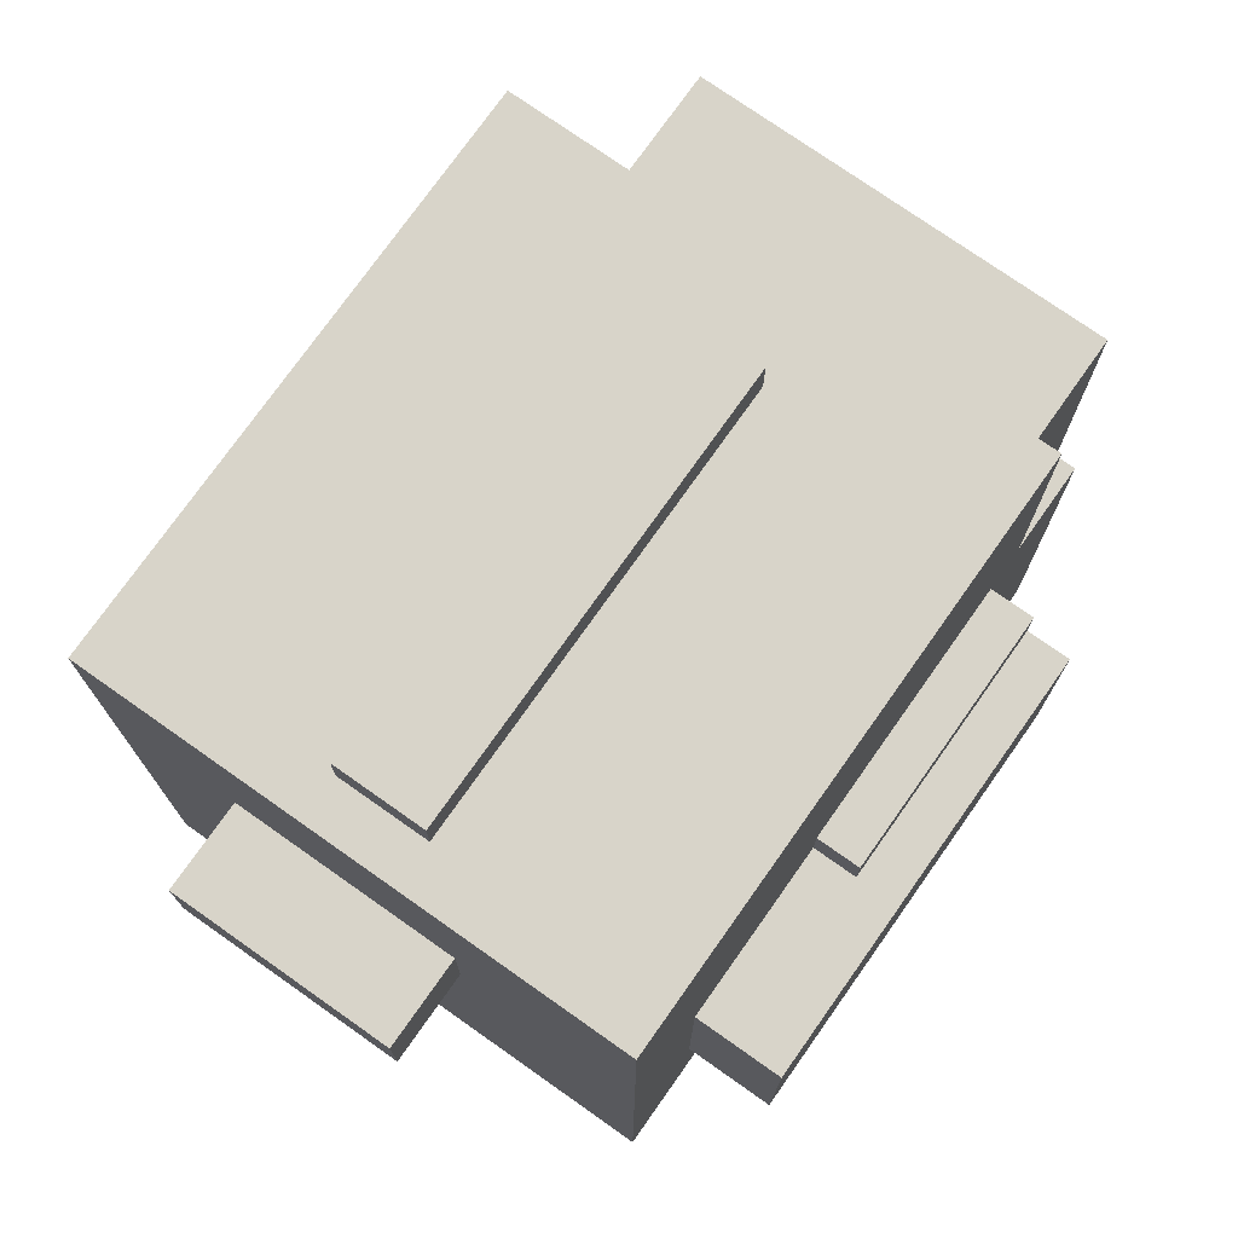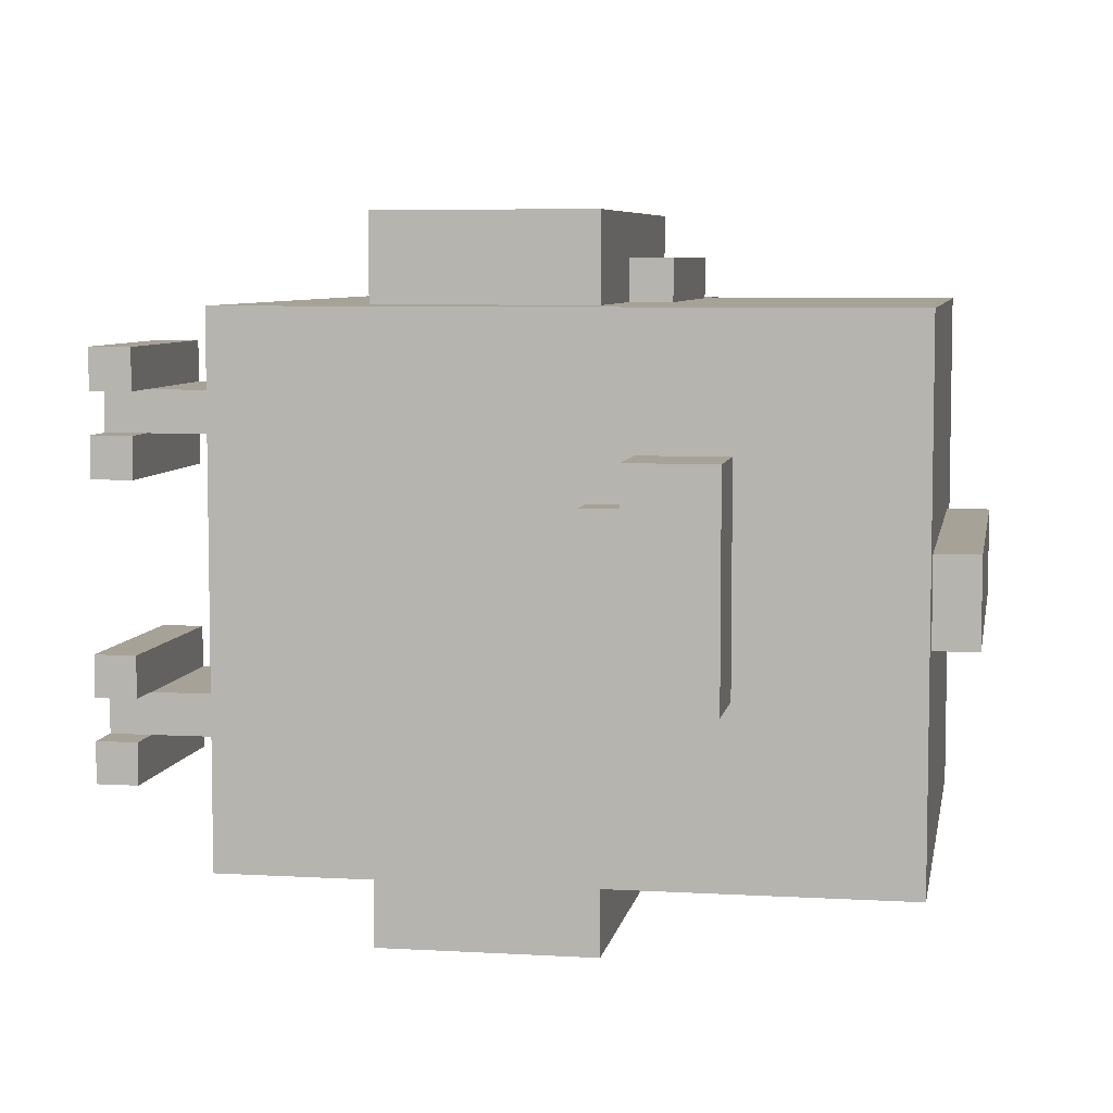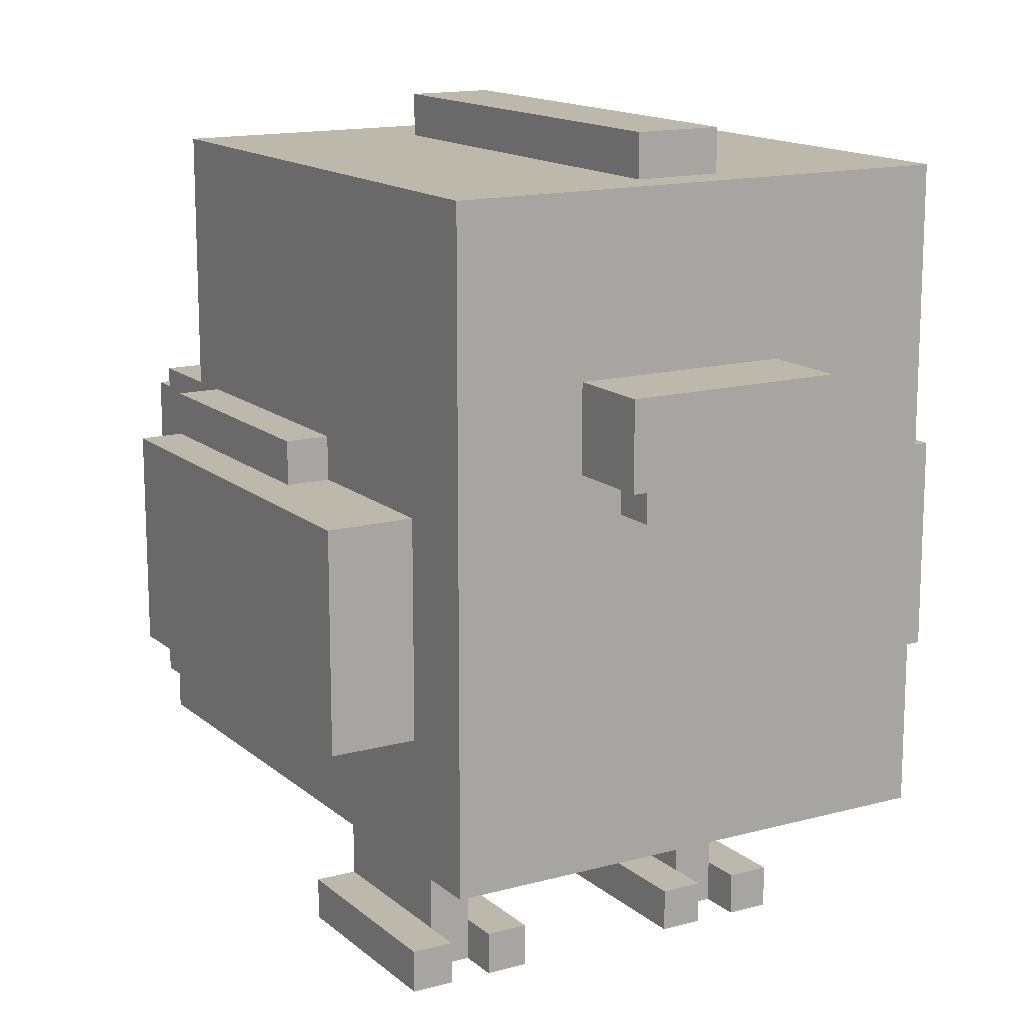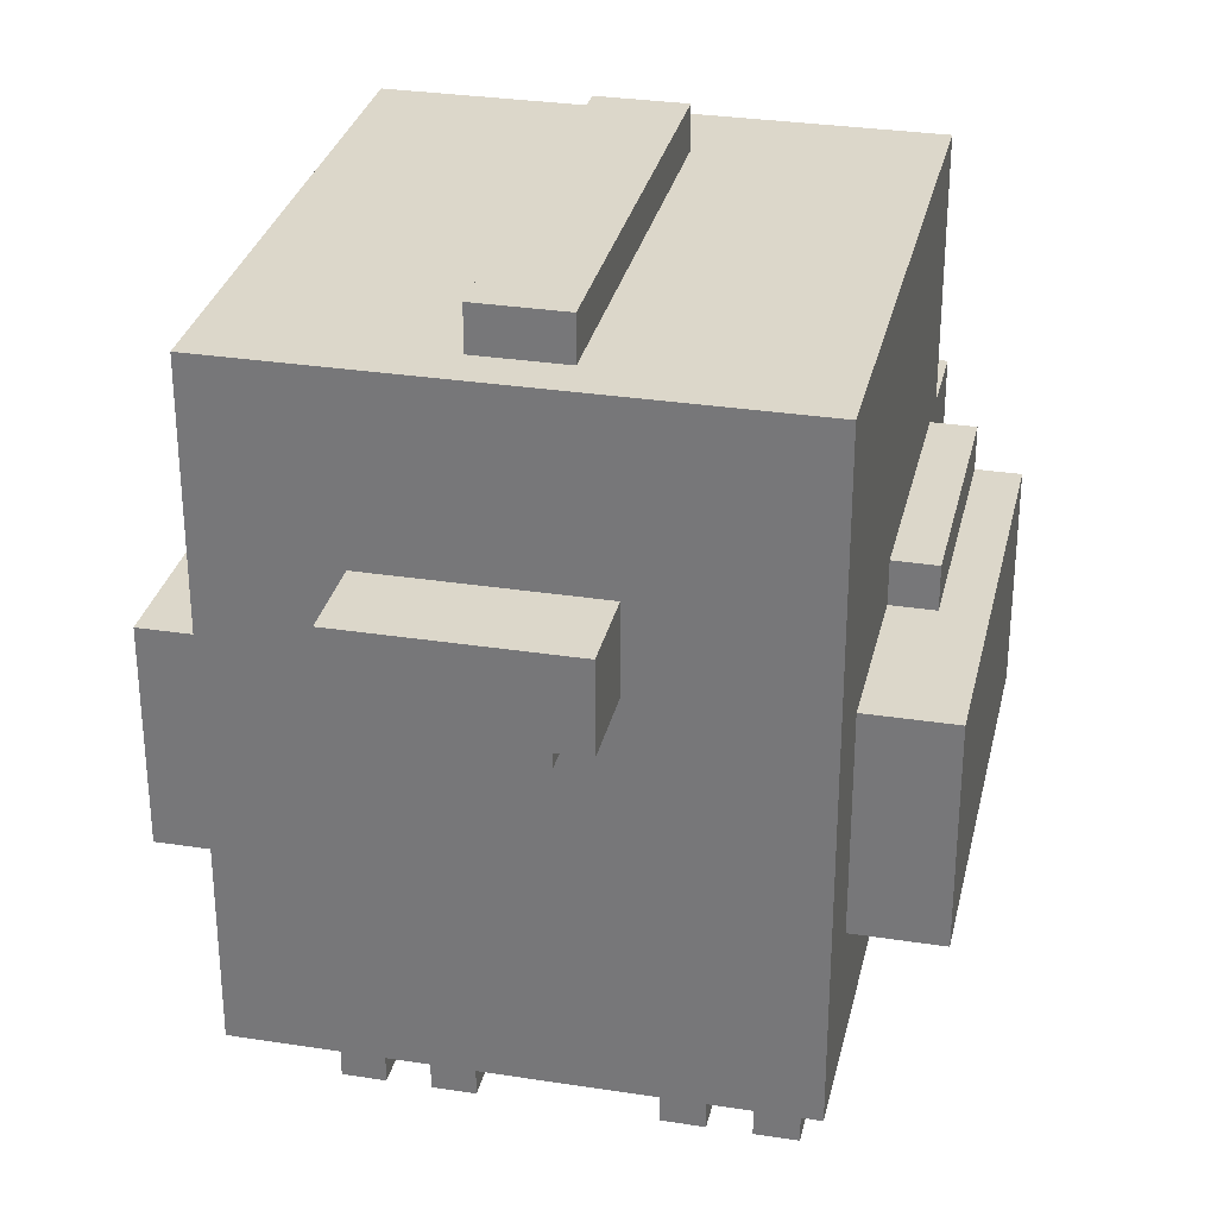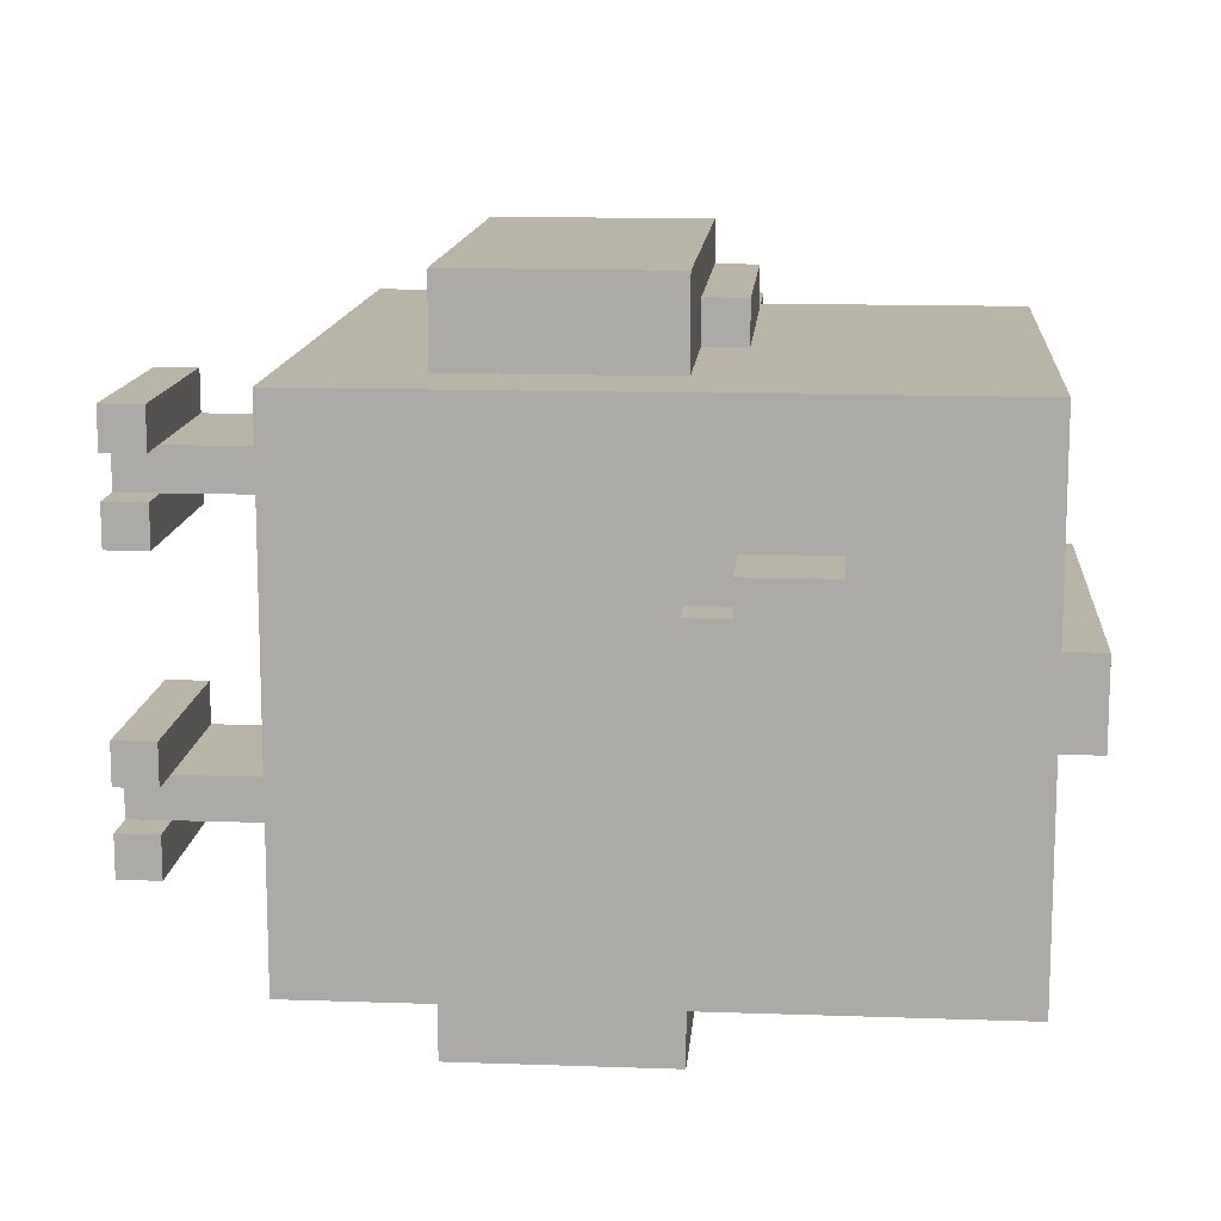
<metadata>
{"format":"obj","ext":"obj","renderer":"f3d","projection":"perspective","resolution":1024,"background":"white","views":[{"elev":75.2,"azim":125.2,"up":"+Y"},{"elev":6.4,"azim":99.9,"up":"+Z"},{"elev":14.6,"azim":59.5,"up":"+Y"},{"elev":30.5,"azim":102.6,"up":"+Y"},{"elev":13.2,"azim":94.6,"up":"+Z"}]}
</metadata>
<code>
o
v -1 0.4 0.5
v -1 0.4 -0.5
v -1 1.2 0.5
v -1 1.2 -0.5
v -0.7 0.4 0.6
v -0.7 0.4 0.5
v -0.7 0.4 -0.5
v -0.7 0.4 -0.6
v -0.7 1.2 0.5
v -0.7 1.2 -0.5
v -0.7 1.3 0.6
v -0.7 1.3 -0.6
v -0.5 1.3 0.6
v -0.5 1.3 -0.6
v -0.5 1.9 0.6
v -0.5 1.9 -0.6
v -0.4 0.7 0.8
v -0.4 0.7 0.6
v -0.4 0.7 -0.6
v -0.4 0.7 -0.8
v -0.4 1.2 0.8
v -0.4 1.2 0.7
v -0.4 1.2 -0.7
v -0.4 1.2 -0.8
v -0.4 1.3 0.7
v -0.4 1.3 0.6
v -0.4 1.3 -0.6
v -0.4 1.3 -0.7
v -0.3 1.9 0.1
v -0.3 1.9 -0.1
v -0.3 2 0.1
v -0.3 2 -0.1
v -0.1 0 0.5
v -0.1 0 0.2
v -0.1 0 -0.2
v -0.1 0 -0.5
v -0.1 0.1 0.5
v -0.1 0.1 0.4
v -0.1 0.1 0.3
v -0.1 0.1 0.2
v -0.1 0.1 -0.2
v -0.1 0.1 -0.3
v -0.1 0.1 -0.4
v -0.1 0.1 -0.5
v -0.1 0.4 0.4
v -0.1 0.4 0.3
v -0.1 0.4 -0.3
v -0.1 0.4 -0.4
v 0.1 0.7 0.6
v 0.1 0.7 0.5
v 0.1 1.3 0.6
v 0.1 1.3 0.5
v -0.4 0.7 0.6
v -0.4 0.7 0.5
v -0.4 1.3 0.6
v -0.4 1.3 0.5
v 0.2 1.2 0.7
v 0.2 1.2 0.6
v 0.2 1.2 -0.6
v 0.2 1.2 -0.7
v 0.2 1.3 0.7
v 0.2 1.3 0.6
v 0.2 1.3 -0.6
v 0.2 1.3 -0.7
v 0.3 0 0.4
v 0.3 0 0.3
v 0.3 0 -0.3
v 0.3 0 -0.4
v 0.3 0.1 0.4
v 0.3 0.1 0.3
v 0.3 0.1 -0.3
v 0.3 0.1 -0.4
v 0.3 0.4 0.4
v 0.3 0.4 0.3
v 0.3 0.4 -0.3
v 0.3 0.4 -0.4
v 0.4 0 0.5
v 0.4 0 0.4
v 0.4 0 0.3
v 0.4 0 0.2
v 0.4 0 -0.2
v 0.4 0 -0.3
v 0.4 0 -0.4
v 0.4 0 -0.5
v 0.4 0.1 0.5
v 0.4 0.1 0.4
v 0.4 0.1 0.3
v 0.4 0.1 0.2
v 0.4 0.1 -0.2
v 0.4 0.1 -0.3
v 0.4 0.1 -0.4
v 0.4 0.1 -0.5
v 0.6 0.7 0.8
v 0.6 0.7 0.6
v 0.6 0.7 -0.6
v 0.6 0.7 -0.8
v 0.6 1.2 0.8
v 0.6 1.2 0.6
v 0.6 1.2 -0.6
v 0.6 1.2 -0.8
v 0.7 1.9 0.1
v 0.7 1.9 -0.1
v 0.7 2 0.1
v 0.7 2 -0.1
v 0.8 0.4 0.6
v 0.8 0.4 -0.6
v 0.8 1.2 0.2
v 0.8 1.2 -0.1
v 0.8 1.3 0.3
v 0.8 1.3 0.2
v 0.8 1.3 -0.1
v 0.8 1.3 -0.2
v 0.8 1.5 0.3
v 0.8 1.5 -0.2
v 0.8 1.9 0.6
v 0.8 1.9 -0.6
v 0.9 1.2 0.2
v 0.9 1.2 -0.1
v 0.9 1.3 0.2
v 0.9 1.3 -0.1
v 1 1.3 0.3
v 1 1.3 -0.2
v 1 1.4 0.3
v 1 1.4 -0.2
v 1 1.5 0.3
v 1 1.5 -0.2
v -0.4 0.7 0.8
v -0.4 1.2 0.8
v 0.6 0.7 0.8
v 0.6 1.2 0.8
v -0.4 1.2 0.7
v -0.4 1.3 0.7
v 0.2 1.2 0.7
v 0.2 1.3 0.7
v -0.7 0.4 0.6
v -0.7 1.3 0.6
v -0.5 1.3 0.6
v -0.5 1.9 0.6
v -0.4 0.7 0.6
v -0.4 1.3 0.6
v 0.2 1.2 0.6
v 0.2 1.3 0.6
v 0.2 1.6 0.6
v 0.2 1.8 0.6
v 0.3 1.6 0.6
v 0.3 1.7 0.6
v 0.4 1.6 0.6
v 0.4 1.7 0.6
v 0.5 1.6 0.6
v 0.5 1.7 0.6
v 0.5 1.8 0.6
v 0.6 0.7 0.6
v 0.6 1.2 0.6
v 0.8 0.4 0.6
v 0.8 1.9 0.6
v -1 0.4 0.5
v -1 1.2 0.5
v -0.7 0.4 0.5
v -0.7 1.2 0.5
v -0.4 0.7 0.5
v -0.4 1.3 0.5
v -0.1 0 0.5
v -0.1 0.1 0.5
v 0.1 0.7 0.5
v 0.1 1.3 0.5
v 0.4 0 0.5
v 0.4 0.1 0.5
v -0.1 0.1 0.4
v -0.1 0.4 0.4
v 0.3 0.1 0.4
v 0.3 0.4 0.4
v 0.3 0 0.3
v 0.3 0.1 0.3
v 0.4 0 0.3
v 0.4 0.1 0.3
v 0.8 1.3 0.3
v 0.8 1.5 0.3
v 0.9 1.3 0.3
v 0.9 1.4 0.3
v 1 1.3 0.3
v 1 1.4 0.3
v 1 1.5 0.3
v 0.8 1.2 0.2
v 0.8 1.3 0.2
v 0.9 1.2 0.2
v 0.9 1.3 0.2
v -0.3 1.9 0.1
v -0.3 2 0.1
v 0.7 1.9 0.1
v 0.7 2 0.1
v -0.1 0 -0.2
v -0.1 0.1 -0.2
v 0.4 0 -0.2
v 0.4 0.1 -0.2
v -0.1 0.1 -0.3
v -0.1 0.4 -0.3
v 0.3 0.1 -0.3
v 0.3 0.4 -0.3
v 0.3 0 -0.4
v 0.3 0.1 -0.4
v 0.4 0 -0.4
v 0.4 0.1 -0.4
v -0.4 0.7 0.6
v -0.4 1.3 0.6
v 0.1 0.7 0.6
v 0.1 1.3 0.6
v 0.3 0 0.4
v 0.3 0.1 0.4
v 0.4 0 0.4
v 0.4 0.1 0.4
v -0.1 0.1 0.3
v -0.1 0.4 0.3
v 0.3 0.1 0.3
v 0.3 0.4 0.3
v -0.1 0 0.2
v -0.1 0.1 0.2
v 0.4 0 0.2
v 0.4 0.1 0.2
v -0.3 1.9 -0.1
v -0.3 2 -0.1
v 0.7 1.9 -0.1
v 0.7 2 -0.1
v 0.8 1.2 -0.1
v 0.8 1.3 -0.1
v 0.9 1.2 -0.1
v 0.9 1.3 -0.1
v 0.8 1.3 -0.2
v 0.8 1.5 -0.2
v 0.9 1.3 -0.2
v 0.9 1.4 -0.2
v 1 1.3 -0.2
v 1 1.4 -0.2
v 1 1.5 -0.2
v 0.3 0 -0.3
v 0.3 0.1 -0.3
v 0.4 0 -0.3
v 0.4 0.1 -0.3
v -0.1 0.1 -0.4
v -0.1 0.4 -0.4
v 0.3 0.1 -0.4
v 0.3 0.4 -0.4
v -1 0.4 -0.5
v -1 1.2 -0.5
v -0.7 0.4 -0.5
v -0.7 1.2 -0.5
v -0.1 0 -0.5
v -0.1 0.1 -0.5
v 0.4 0 -0.5
v 0.4 0.1 -0.5
v -0.7 0.4 -0.6
v -0.7 1.3 -0.6
v -0.5 1.3 -0.6
v -0.5 1.9 -0.6
v -0.4 0.7 -0.6
v -0.4 1.3 -0.6
v 0.2 1.2 -0.6
v 0.2 1.3 -0.6
v 0.2 1.6 -0.6
v 0.2 1.8 -0.6
v 0.3 1.6 -0.6
v 0.3 1.7 -0.6
v 0.4 1.6 -0.6
v 0.4 1.7 -0.6
v 0.5 1.6 -0.6
v 0.5 1.7 -0.6
v 0.5 1.8 -0.6
v 0.6 0.7 -0.6
v 0.6 1.2 -0.6
v 0.8 0.4 -0.6
v 0.8 1.9 -0.6
v -0.4 1.2 -0.7
v -0.4 1.3 -0.7
v 0.2 1.2 -0.7
v 0.2 1.3 -0.7
v -0.4 0.7 -0.8
v -0.4 1.2 -0.8
v 0.6 0.7 -0.8
v 0.6 1.2 -0.8
v -0.1 0 0.5
v 0.4 0 0.5
v 0.3 0 0.4
v 0.4 0 0.4
v 0.3 0 0.3
v 0.4 0 0.3
v -0.1 0 0.2
v 0.4 0 0.2
v -0.1 0 -0.2
v 0.4 0 -0.2
v 0.3 0 -0.3
v 0.4 0 -0.3
v 0.3 0 -0.4
v 0.4 0 -0.4
v -0.1 0 -0.5
v 0.4 0 -0.5
v -0.7 0.4 0.6
v 0.8 0.4 0.6
v -1 0.4 0.5
v -0.7 0.4 0.5
v -0.1 0.4 0.4
v 0.3 0.4 0.4
v -0.1 0.4 0.3
v 0.3 0.4 0.3
v -0.1 0.4 -0.3
v 0.3 0.4 -0.3
v -0.1 0.4 -0.4
v 0.3 0.4 -0.4
v -1 0.4 -0.5
v -0.7 0.4 -0.5
v -0.7 0.4 -0.6
v 0.8 0.4 -0.6
v -0.4 0.7 0.8
v 0.6 0.7 0.8
v -0.4 0.7 0.6
v 0.6 0.7 0.6
v -0.4 0.7 -0.6
v 0.6 0.7 -0.6
v -0.4 0.7 -0.8
v 0.6 0.7 -0.8
v 0.8 1.2 0.2
v 0.9 1.2 0.2
v 0.8 1.2 -0.1
v 0.9 1.2 -0.1
v -0.4 1.3 0.6
v 0.1 1.3 0.6
v -0.4 1.3 0.5
v 0.1 1.3 0.5
v 0.8 1.3 0.3
v 0.9 1.3 0.3
v 1 1.3 0.3
v 0.8 1.3 0.2
v 0.9 1.3 0.2
v 0.8 1.3 -0.1
v 0.9 1.3 -0.1
v 0.8 1.3 -0.2
v 0.9 1.3 -0.2
v 1 1.3 -0.2
v -0.1 0.1 0.5
v 0.4 0.1 0.5
v -0.1 0.1 0.4
v 0.3 0.1 0.4
v 0.4 0.1 0.4
v -0.1 0.1 0.3
v 0.3 0.1 0.3
v 0.4 0.1 0.3
v -0.1 0.1 0.2
v 0.4 0.1 0.2
v -0.1 0.1 -0.2
v 0.4 0.1 -0.2
v -0.1 0.1 -0.3
v 0.3 0.1 -0.3
v 0.4 0.1 -0.3
v -0.1 0.1 -0.4
v 0.3 0.1 -0.4
v 0.4 0.1 -0.4
v -0.1 0.1 -0.5
v 0.4 0.1 -0.5
v -0.4 0.7 0.6
v 0.1 0.7 0.6
v -0.4 0.7 0.5
v 0.1 0.7 0.5
v -0.4 1.2 0.8
v 0.6 1.2 0.8
v -0.4 1.2 0.7
v 0.2 1.2 0.7
v 0.2 1.2 0.6
v 0.6 1.2 0.6
v -1 1.2 0.5
v -0.7 1.2 0.5
v -1 1.2 -0.5
v -0.7 1.2 -0.5
v 0.2 1.2 -0.6
v 0.6 1.2 -0.6
v -0.4 1.2 -0.7
v 0.2 1.2 -0.7
v -0.4 1.2 -0.8
v 0.6 1.2 -0.8
v -0.4 1.3 0.7
v 0.2 1.3 0.7
v -0.7 1.3 0.6
v -0.5 1.3 0.6
v -0.4 1.3 0.6
v 0.2 1.3 0.6
v -0.7 1.3 -0.6
v -0.5 1.3 -0.6
v -0.4 1.3 -0.6
v 0.2 1.3 -0.6
v -0.4 1.3 -0.7
v 0.2 1.3 -0.7
v 0.8 1.5 0.3
v 1 1.5 0.3
v 0.8 1.5 -0.2
v 1 1.5 -0.2
v -0.5 1.9 0.6
v 0.8 1.9 0.6
v -0.3 1.9 0.1
v 0.7 1.9 0.1
v -0.3 1.9 -0.1
v 0.7 1.9 -0.1
v -0.5 1.9 -0.6
v 0.8 1.9 -0.6
v -0.3 2 0.1
v 0.7 2 0.1
v -0.3 2 -0.1
v 0.7 2 -0.1
f 3 2 1
f 4 2 3
f 9 6 5
f 10 8 7
f 11 9 5
f 11 10 9
f 12 8 10
f 12 10 11
f 15 14 13
f 16 14 15
f 21 18 17
f 22 18 21
f 23 20 19
f 24 20 23
f 25 18 22
f 26 18 25
f 27 23 19
f 28 23 27
f 31 30 29
f 32 30 31
f 37 34 33
f 38 34 37
f 39 34 38
f 40 34 39
f 41 36 35
f 42 36 41
f 43 36 42
f 44 36 43
f 45 39 38
f 46 39 45
f 47 43 42
f 48 43 47
f 51 50 49
f 52 50 51
f 53 54 55
f 55 54 56
f 57 58 61
f 61 58 62
f 59 60 63
f 63 60 64
f 65 66 69
f 69 66 70
f 67 68 71
f 71 68 72
f 69 70 73
f 73 70 74
f 71 72 75
f 75 72 76
f 77 78 85
f 85 78 86
f 79 80 87
f 87 80 88
f 81 82 89
f 89 82 90
f 83 84 91
f 91 84 92
f 93 94 97
f 97 94 98
f 95 96 99
f 99 96 100
f 101 102 103
f 103 102 104
f 105 106 107
f 107 106 108
f 105 107 109
f 109 107 110
f 108 106 111
f 111 106 112
f 105 109 113
f 112 106 114
f 105 113 115
f 113 114 115
f 114 106 116
f 115 114 116
f 117 118 119
f 119 118 120
f 121 122 123
f 123 122 124
f 123 124 125
f 125 124 126
f 129 128 127
f 130 128 129
f 133 132 131
f 134 132 133
f 137 136 135
f 139 137 135
f 139 138 137
f 140 138 139
f 142 138 140
f 143 138 142
f 144 138 143
f 145 142 141
f 145 143 142
f 145 144 143
f 146 144 145
f 147 145 141
f 147 146 145
f 148 144 146
f 148 146 147
f 149 147 141
f 149 148 147
f 150 144 148
f 150 148 149
f 151 138 144
f 151 144 150
f 152 139 135
f 153 150 149
f 153 149 141
f 153 151 150
f 154 152 135
f 154 153 152
f 155 138 151
f 155 153 154
f 155 151 153
f 158 157 156
f 159 157 158
f 164 161 160
f 165 161 164
f 166 163 162
f 167 163 166
f 170 169 168
f 171 169 170
f 174 173 172
f 175 173 174
f 178 177 176
f 179 177 178
f 180 179 178
f 181 177 179
f 181 179 180
f 182 177 181
f 185 184 183
f 186 184 185
f 189 188 187
f 190 188 189
f 193 192 191
f 194 192 193
f 197 196 195
f 198 196 197
f 201 200 199
f 202 200 201
f 203 204 205
f 205 204 206
f 207 208 209
f 209 208 210
f 211 212 213
f 213 212 214
f 215 216 217
f 217 216 218
f 219 220 221
f 221 220 222
f 223 224 225
f 225 224 226
f 227 228 229
f 229 228 230
f 229 230 231
f 230 228 232
f 231 230 232
f 232 228 233
f 234 235 236
f 236 235 237
f 238 239 240
f 240 239 241
f 242 243 244
f 244 243 245
f 246 247 248
f 248 247 249
f 250 251 252
f 250 252 254
f 252 253 254
f 254 253 255
f 255 253 257
f 257 253 258
f 258 253 259
f 256 257 260
f 257 258 260
f 258 259 260
f 260 259 261
f 256 260 262
f 260 261 262
f 261 259 263
f 262 261 263
f 256 262 264
f 262 263 264
f 263 259 265
f 264 263 265
f 259 253 266
f 265 259 266
f 250 254 267
f 264 265 268
f 256 264 268
f 265 266 268
f 250 267 269
f 267 268 269
f 266 253 270
f 269 268 270
f 268 266 270
f 271 272 273
f 273 272 274
f 275 276 277
f 277 276 278
f 281 280 279
f 282 280 281
f 283 281 279
f 285 283 279
f 285 284 283
f 286 284 285
f 289 288 287
f 290 288 289
f 291 289 287
f 293 291 287
f 293 292 291
f 294 292 293
f 298 296 295
f 299 296 298
f 299 298 297
f 300 296 299
f 301 299 297
f 302 296 300
f 303 301 297
f 303 302 301
f 304 296 302
f 304 302 303
f 305 303 297
f 306 296 304
f 307 305 297
f 307 306 305
f 308 306 307
f 309 306 308
f 310 296 306
f 310 306 309
f 313 312 311
f 314 312 313
f 317 316 315
f 318 316 317
f 321 320 319
f 322 320 321
f 325 324 323
f 326 324 325
f 330 328 327
f 331 329 328
f 331 328 330
f 333 329 331
f 334 333 332
f 335 329 333
f 335 333 334
f 336 329 335
f 337 338 339
f 339 338 340
f 340 338 341
f 342 343 345
f 343 344 345
f 345 344 346
f 347 348 349
f 349 348 350
f 350 348 351
f 352 353 355
f 353 354 355
f 355 354 356
f 357 358 359
f 359 358 360
f 361 362 363
f 363 362 364
f 364 362 365
f 365 362 366
f 367 368 369
f 369 368 370
f 371 372 374
f 373 374 375
f 374 372 376
f 375 374 376
f 377 378 381
f 381 378 382
f 379 380 383
f 383 380 384
f 385 386 387
f 387 386 388
f 389 390 391
f 391 390 392
f 393 394 395
f 395 394 396
f 393 395 397
f 396 394 398
f 393 397 399
f 397 398 399
f 398 394 400
f 399 398 400
f 401 402 403
f 403 402 404

</code>
